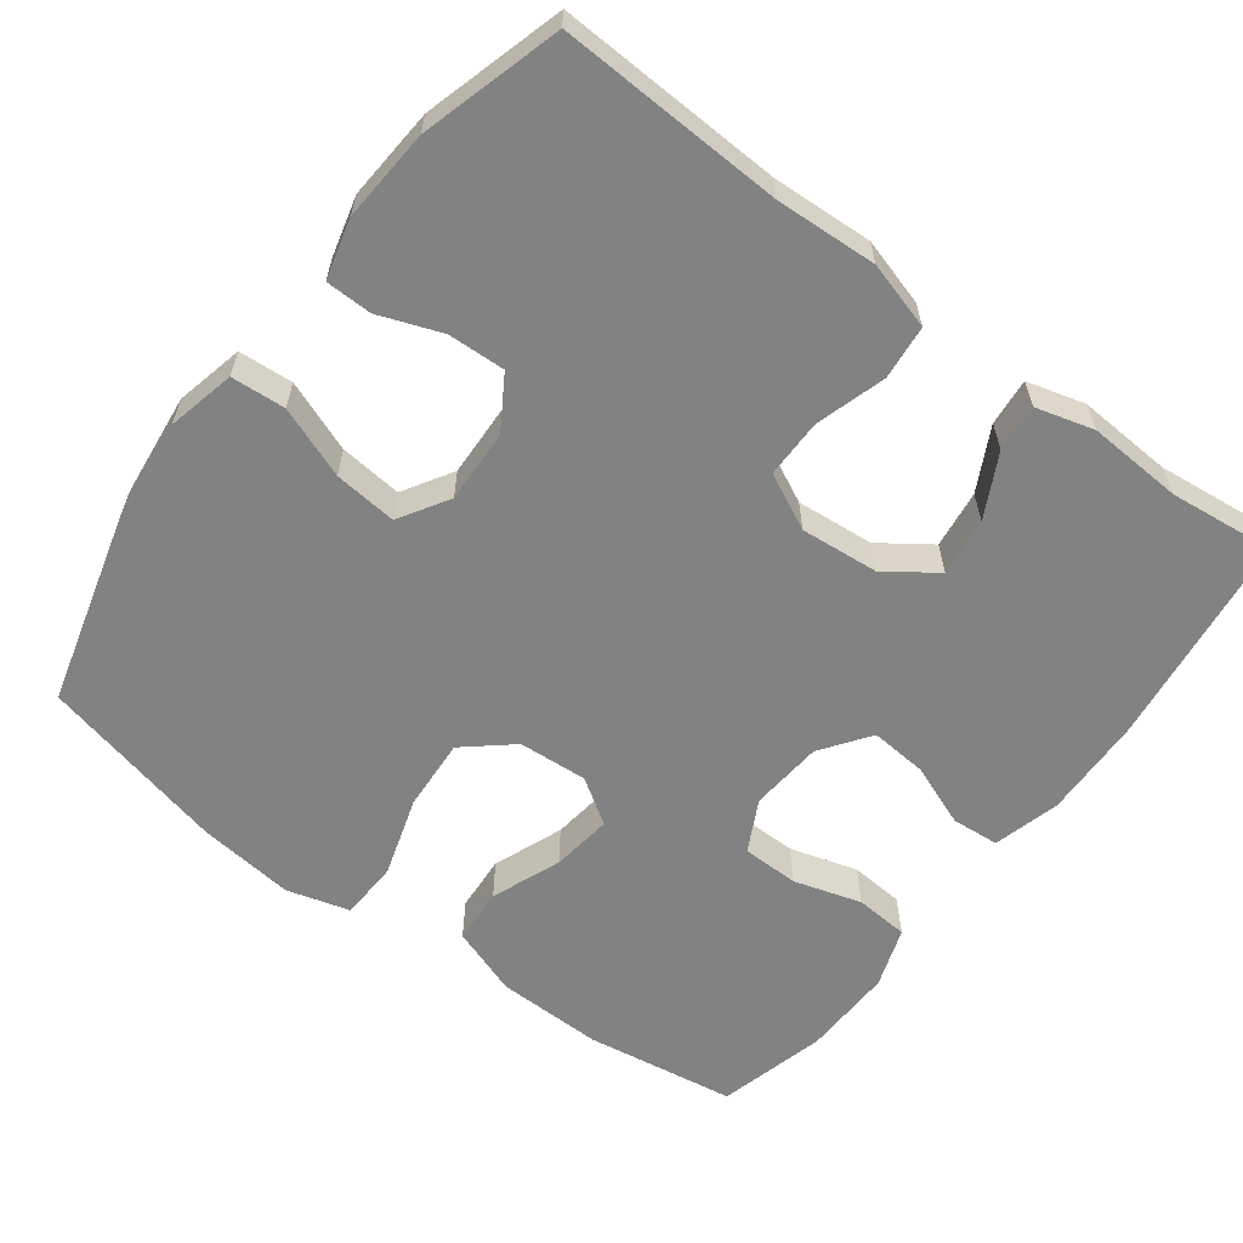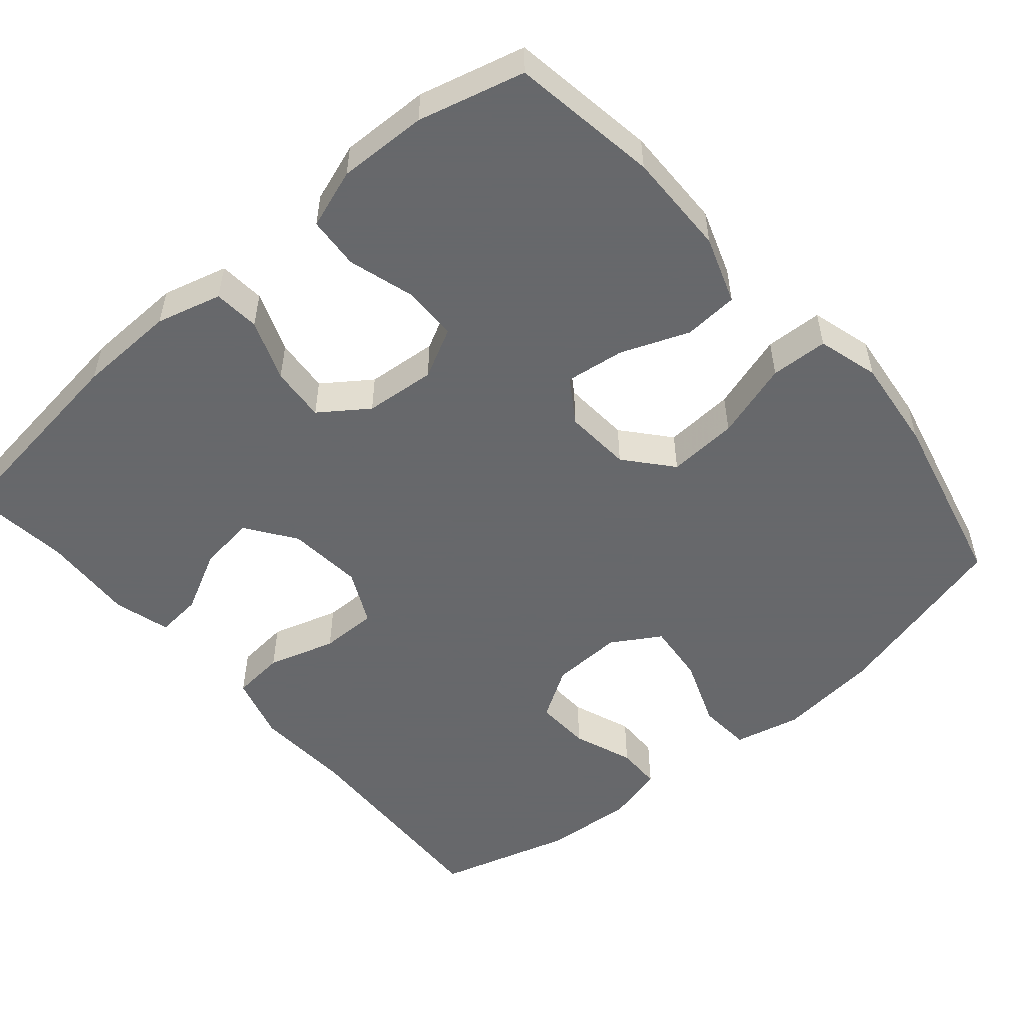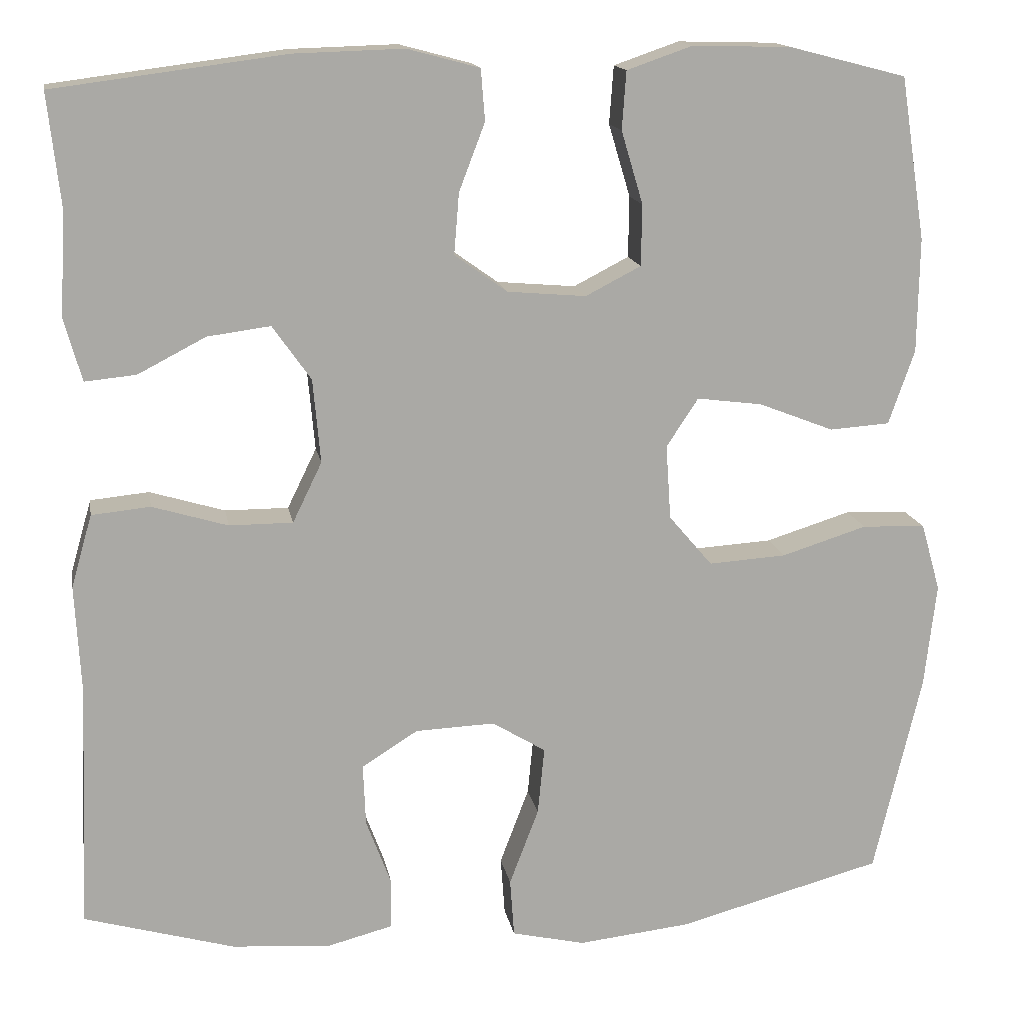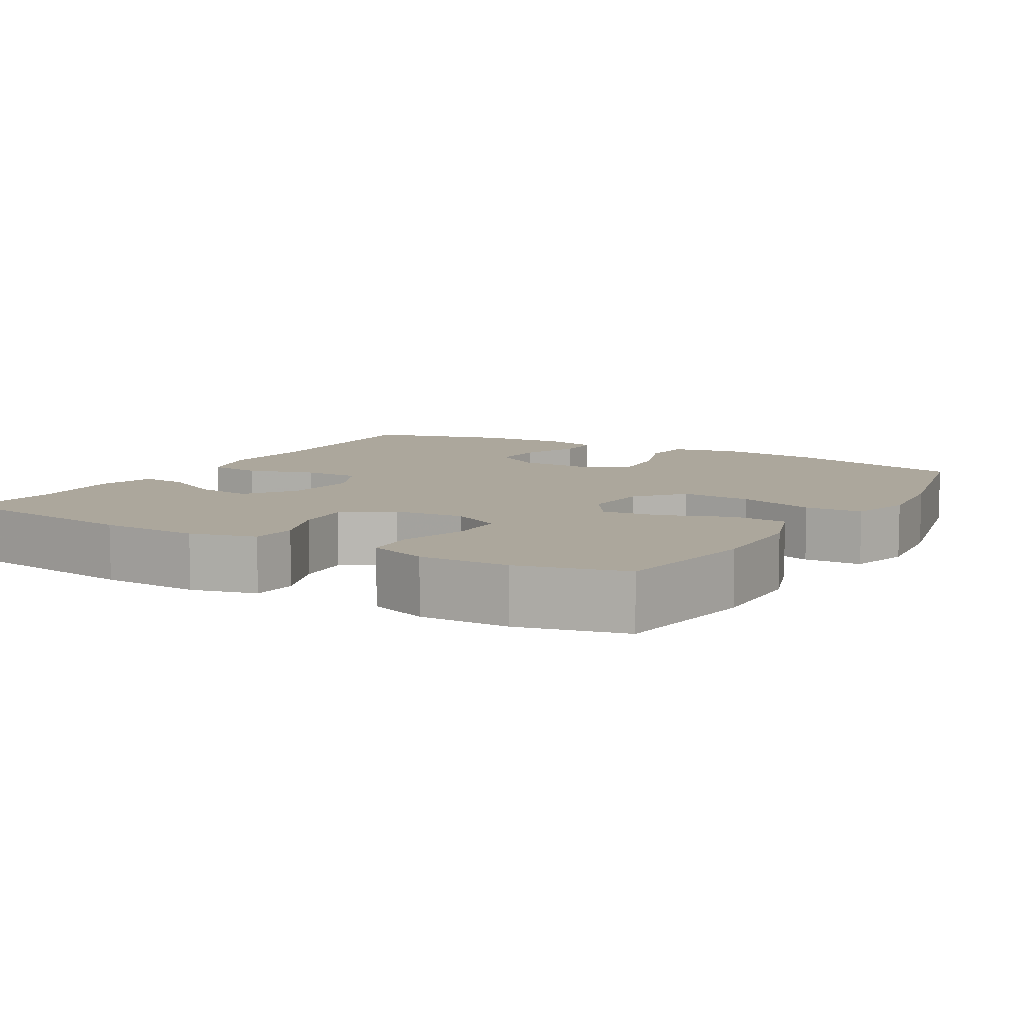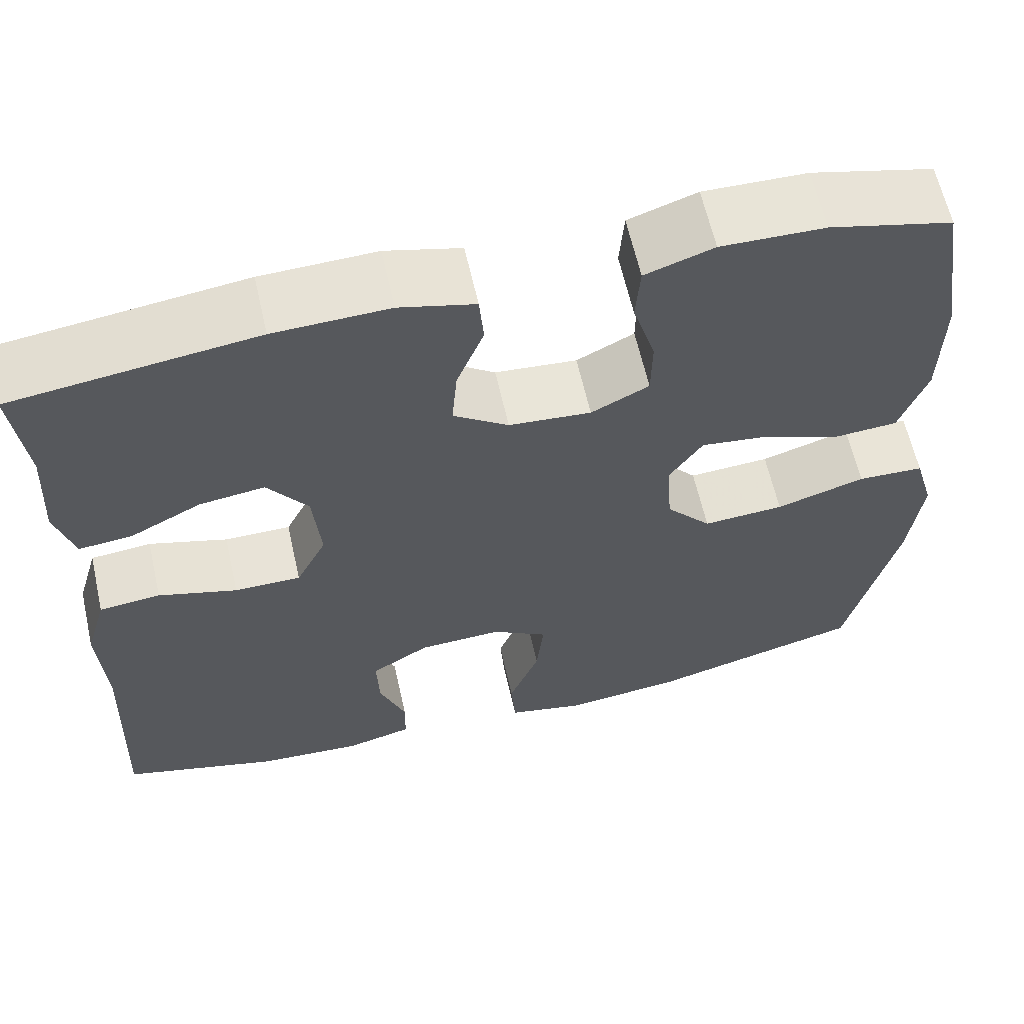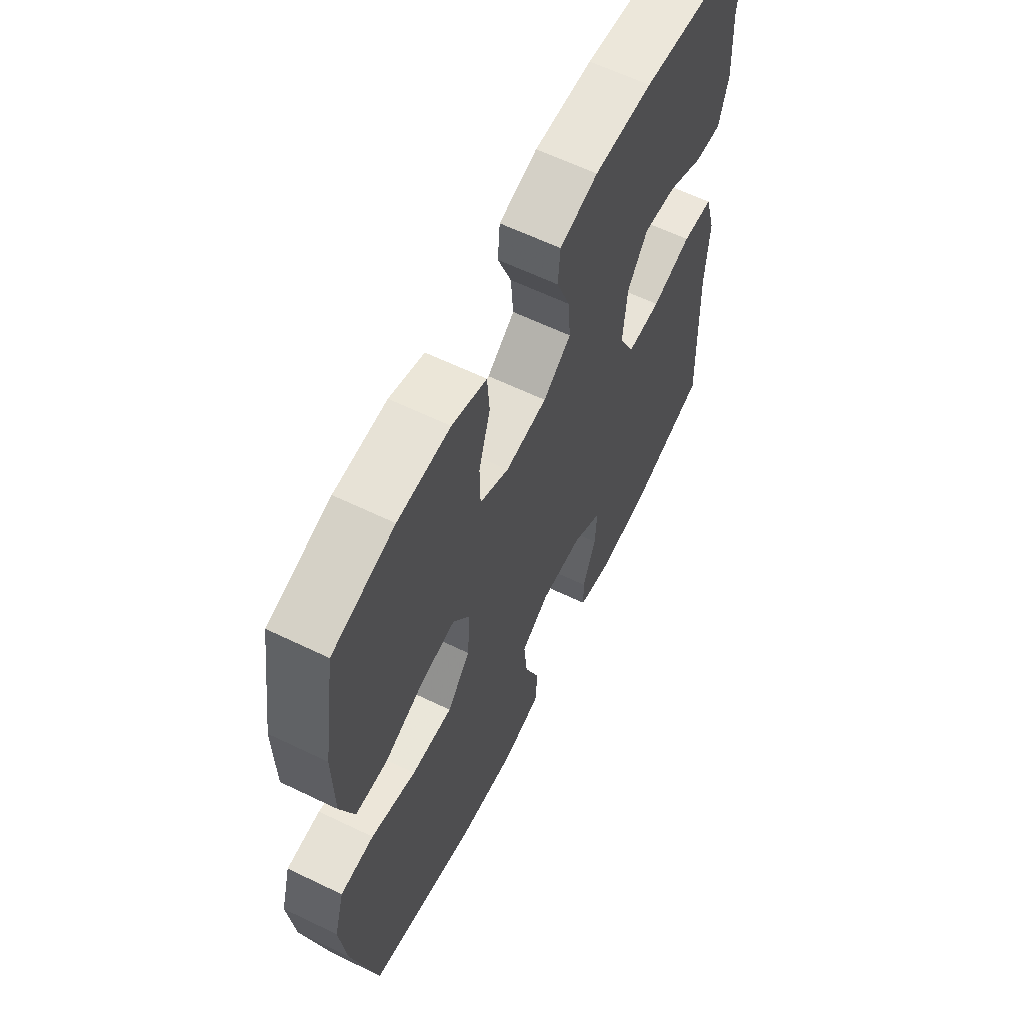
<metadata>
{"format":"obj","ext":"obj","renderer":"f3d","projection":"perspective","resolution":1024,"background":"white","views":[{"elev":-60.6,"azim":-127.0,"up":"+Y"},{"elev":-52.3,"azim":40.5,"up":"+Y"},{"elev":14.9,"azim":-9.9,"up":"+Z"},{"elev":8.4,"azim":30.5,"up":"+Y"},{"elev":62.3,"azim":-12.7,"up":"+Z"},{"elev":62.1,"azim":116.1,"up":"+Z"}]}
</metadata>
<code>
v -0.5 0.07 0.5
v -0.224 0.07 0.536
v -0.093 0.07 0.54
v -0.007 0.07 0.517
v -0.002 0.07 0.456
v -0.033 0.07 0.375
v -0.039 0.07 0.302
v 0.024 0.07 0.257
v 0.118 0.07 0.249
v 0.184 0.07 0.283
v 0.185 0.07 0.356
v 0.159 0.07 0.443
v 0.164 0.07 0.512
v 0.242 0.07 0.539
v 0.36 0.07 0.536
v 0.5 0.07 0.5
v 0.53 0.07 0.306
v 0.528 0.07 0.169
v 0.497 0.07 0.08
v 0.425 0.07 0.075
v 0.335 0.07 0.11
v 0.257 0.07 0.12
v 0.219 0.07 0.062
v 0.225 0.07 -0.027
v 0.277 0.07 -0.088
v 0.37 0.07 -0.082
v 0.472 0.07 -0.05
v 0.548 0.07 -0.053
v 0.571 0.07 -0.134
v 0.557 0.07 -0.258
v 0.5 0.07 -0.5
v 0.255 0.07 -0.566
v 0.12 0.07 -0.581
v 0.032 0.07 -0.561
v 0.027 0.07 -0.491
v 0.062 0.07 -0.399
v 0.07 0.07 -0.318
v 0.006 0.07 -0.279
v -0.089 0.07 -0.283
v -0.156 0.07 -0.325
v -0.153 0.07 -0.399
v -0.123 0.07 -0.479
v -0.124 0.07 -0.539
v -0.201 0.07 -0.559
v -0.32 0.07 -0.551
v -0.5 0.07 -0.5
v -0.488 0.07 -0.209
v -0.495 0.07 -0.079
v -0.47 0.07 0.008
v -0.4 0.07 0.015
v -0.31 0.07 -0.012
v -0.234 0.07 -0.012
v -0.199 0.07 0.06
v -0.208 0.07 0.16
v -0.254 0.07 0.225
v -0.329 0.07 0.215
v -0.41 0.07 0.173
v -0.471 0.07 0.167
v -0.492 0.07 0.242
v -0.485 0.07 0.365
v -0.5 0 0.5
v -0.224 0 0.536
v -0.093 0 0.54
v -0.007 0 0.517
v -0.002 0 0.456
v -0.033 0 0.375
v -0.039 0 0.302
v 0.024 0 0.257
v 0.118 0 0.249
v 0.184 0 0.283
v 0.185 0 0.356
v 0.159 0 0.443
v 0.164 0 0.512
v 0.242 0 0.539
v 0.36 0 0.536
v 0.5 0 0.5
v 0.53 0 0.306
v 0.528 0 0.169
v 0.497 0 0.08
v 0.425 0 0.075
v 0.335 0 0.11
v 0.257 0 0.12
v 0.219 0 0.062
v 0.225 0 -0.027
v 0.277 0 -0.088
v 0.37 0 -0.082
v 0.472 0 -0.05
v 0.548 0 -0.053
v 0.571 0 -0.134
v 0.557 0 -0.258
v 0.5 0 -0.5
v 0.255 0 -0.566
v 0.12 0 -0.581
v 0.032 0 -0.561
v 0.027 0 -0.491
v 0.062 0 -0.399
v 0.07 0 -0.318
v 0.006 0 -0.279
v -0.089 0 -0.283
v -0.156 0 -0.325
v -0.153 0 -0.399
v -0.123 0 -0.479
v -0.124 0 -0.539
v -0.201 0 -0.559
v -0.32 0 -0.551
v -0.5 0 -0.5
v -0.488 0 -0.209
v -0.495 0 -0.079
v -0.47 0 0.008
v -0.4 0 0.015
v -0.31 0 -0.012
v -0.234 0 -0.012
v -0.199 0 0.06
v -0.208 0 0.16
v -0.254 0 0.225
v -0.329 0 0.215
v -0.41 0 0.173
v -0.471 0 0.167
v -0.492 0 0.242
v -0.485 0 0.365
f 57 58 59 60
f 56 57 60 1
f 55 56 1 2
f 54 55 2 3
f 53 54 3 4
f 48 49 50 51
f 47 48 51 52
f 46 47 52
f 45 46 52
f 44 45 52 53
f 41 42 43 44
f 40 41 44 53
f 33 34 35 36
f 33 36 37
f 32 33 37
f 31 32 37
f 30 31 37 38
f 26 27 28 29
f 25 26 29 30
f 18 19 20 21
f 18 21 22
f 17 18 22
f 16 17 22
f 15 16 22 23
f 11 12 13 14
f 10 11 14 15
f 53 4 5 6
f 39 40 53 6
f 25 30 38
f 24 25 38 39
f 23 24 39
f 10 15 23 39
f 9 10 39
f 8 9 39
f 7 8 39
f 6 7 39
f 120 119 118 117
f 61 120 117 116
f 62 61 116 115
f 63 62 115 114
f 64 63 114 113
f 111 110 109 108
f 112 111 108 107
f 112 107 106
f 112 106 105
f 113 112 105 104
f 104 103 102 101
f 113 104 101 100
f 96 95 94 93
f 97 96 93
f 97 93 92
f 97 92 91
f 98 97 91 90
f 89 88 87 86
f 90 89 86 85
f 81 80 79 78
f 82 81 78
f 82 78 77
f 82 77 76
f 83 82 76 75
f 74 73 72 71
f 75 74 71 70
f 66 65 64 113
f 66 113 100 99
f 98 90 85
f 99 98 85 84
f 99 84 83
f 99 83 75 70
f 99 70 69
f 99 69 68
f 99 68 67
f 99 67 66
f 1 61 62 2
f 2 62 63 3
f 3 63 64 4
f 4 64 65 5
f 5 65 66 6
f 6 66 67 7
f 7 67 68 8
f 8 68 69 9
f 9 69 70 10
f 10 70 71 11
f 11 71 72 12
f 12 72 73 13
f 13 73 74 14
f 14 74 75 15
f 15 75 76 16
f 16 76 77 17
f 17 77 78 18
f 18 78 79 19
f 19 79 80 20
f 20 80 81 21
f 21 81 82 22
f 22 82 83 23
f 23 83 84 24
f 24 84 85 25
f 25 85 86 26
f 26 86 87 27
f 27 87 88 28
f 28 88 89 29
f 29 89 90 30
f 30 90 91 31
f 31 91 92 32
f 32 92 93 33
f 33 93 94 34
f 34 94 95 35
f 35 95 96 36
f 36 96 97 37
f 37 97 98 38
f 38 98 99 39
f 39 99 100 40
f 40 100 101 41
f 41 101 102 42
f 42 102 103 43
f 43 103 104 44
f 44 104 105 45
f 45 105 106 46
f 46 106 107 47
f 47 107 108 48
f 48 108 109 49
f 49 109 110 50
f 50 110 111 51
f 51 111 112 52
f 52 112 113 53
f 53 113 114 54
f 54 114 115 55
f 55 115 116 56
f 56 116 117 57
f 57 117 118 58
f 58 118 119 59
f 59 119 120 60
f 60 120 61 1

</code>
